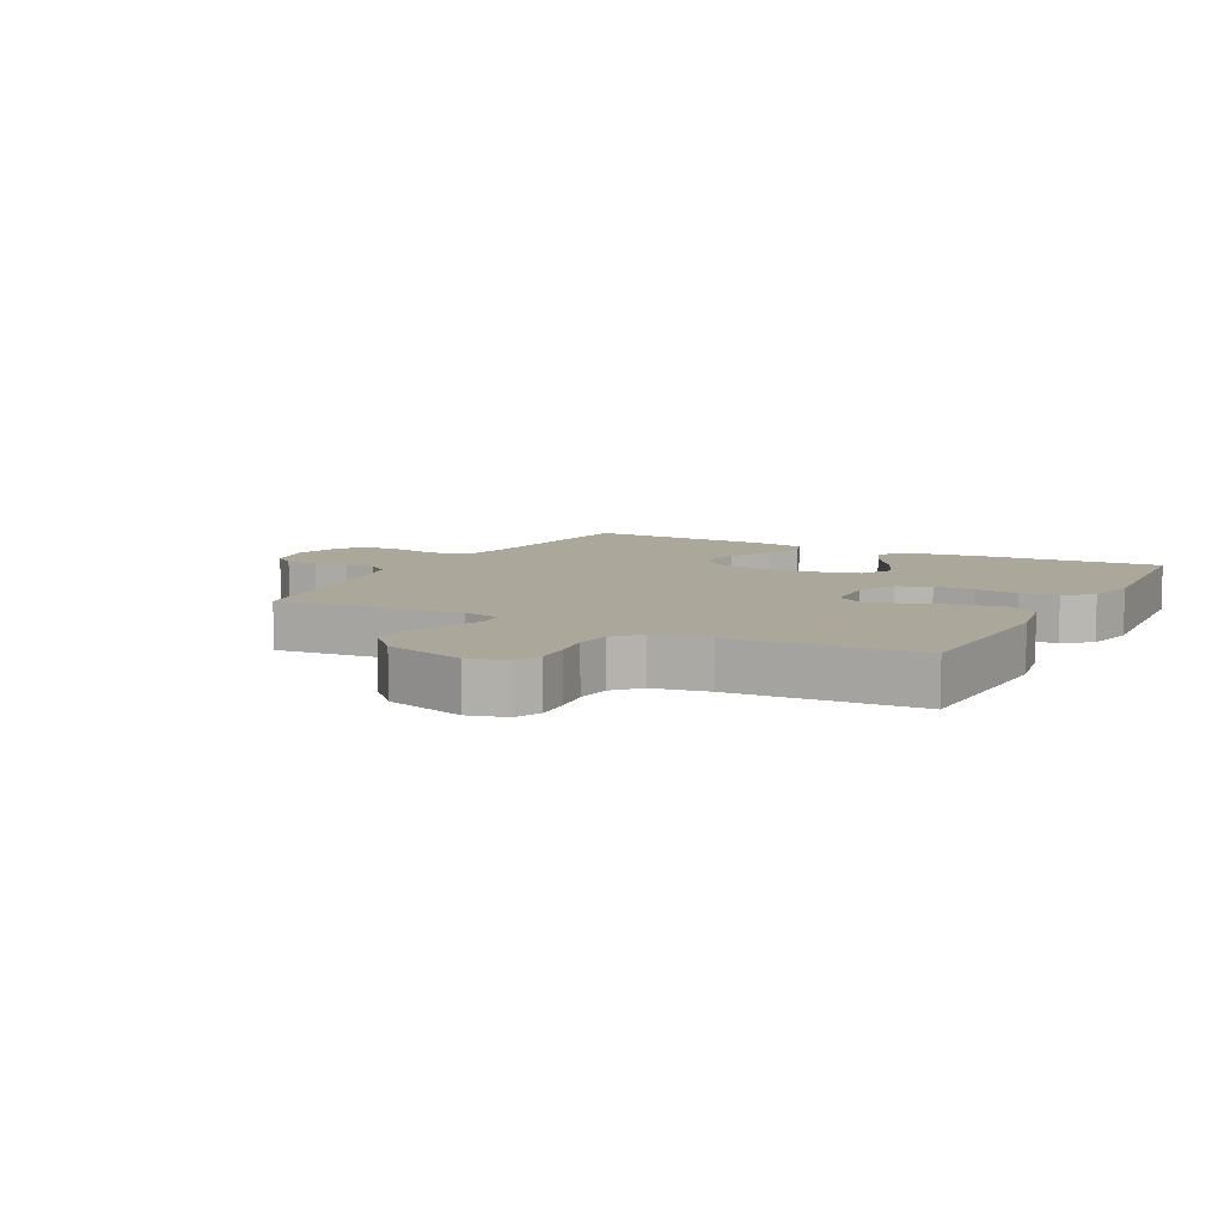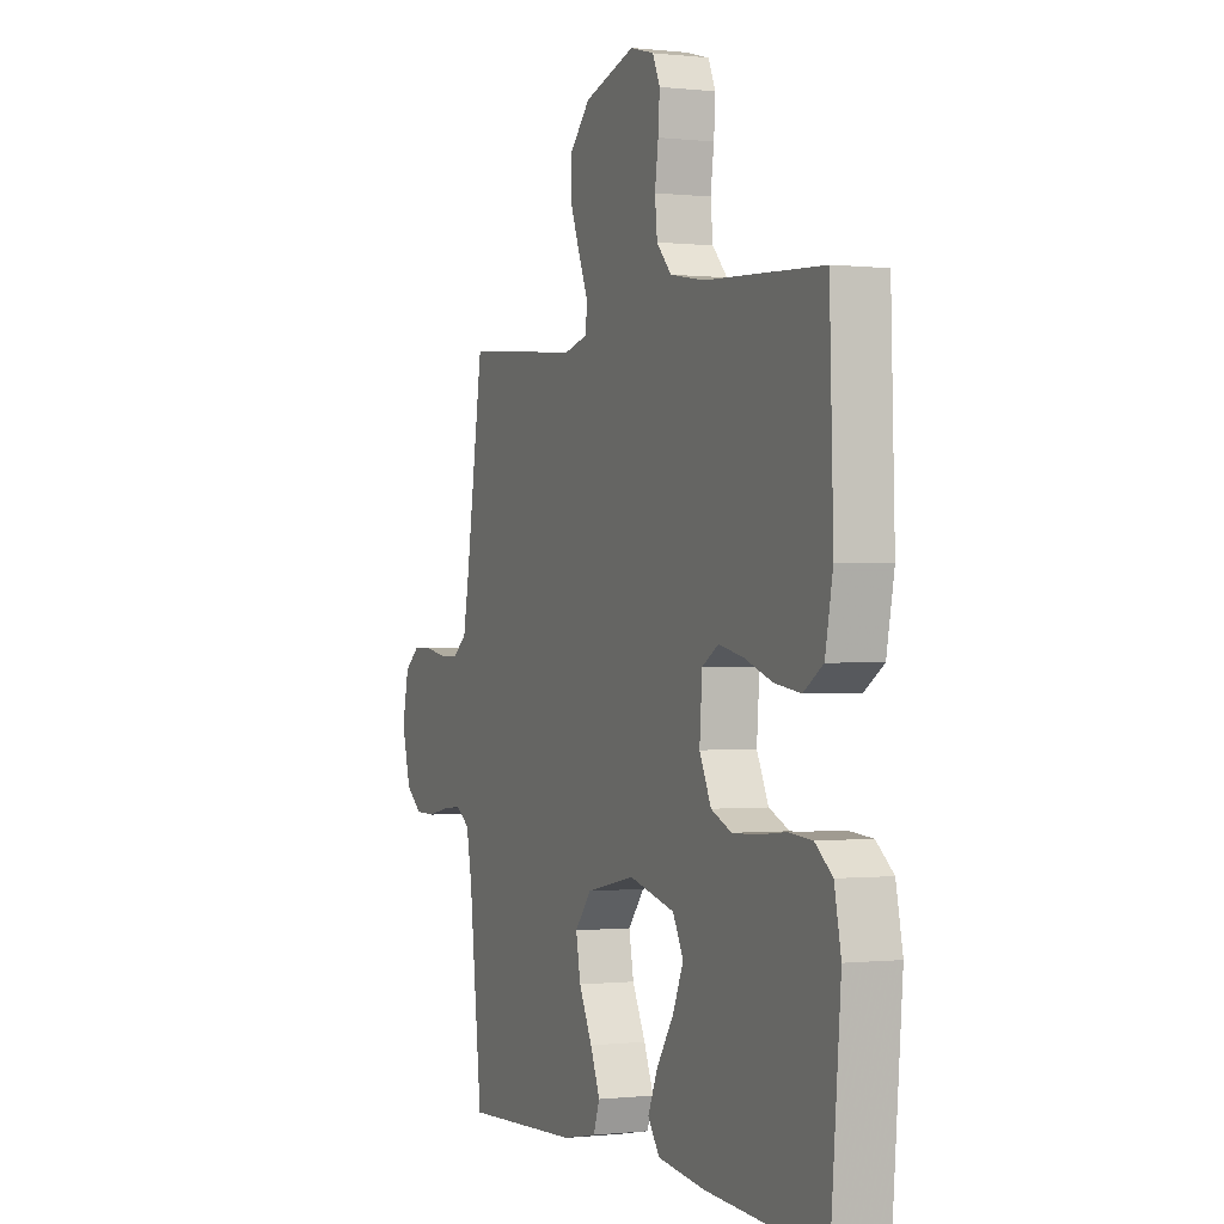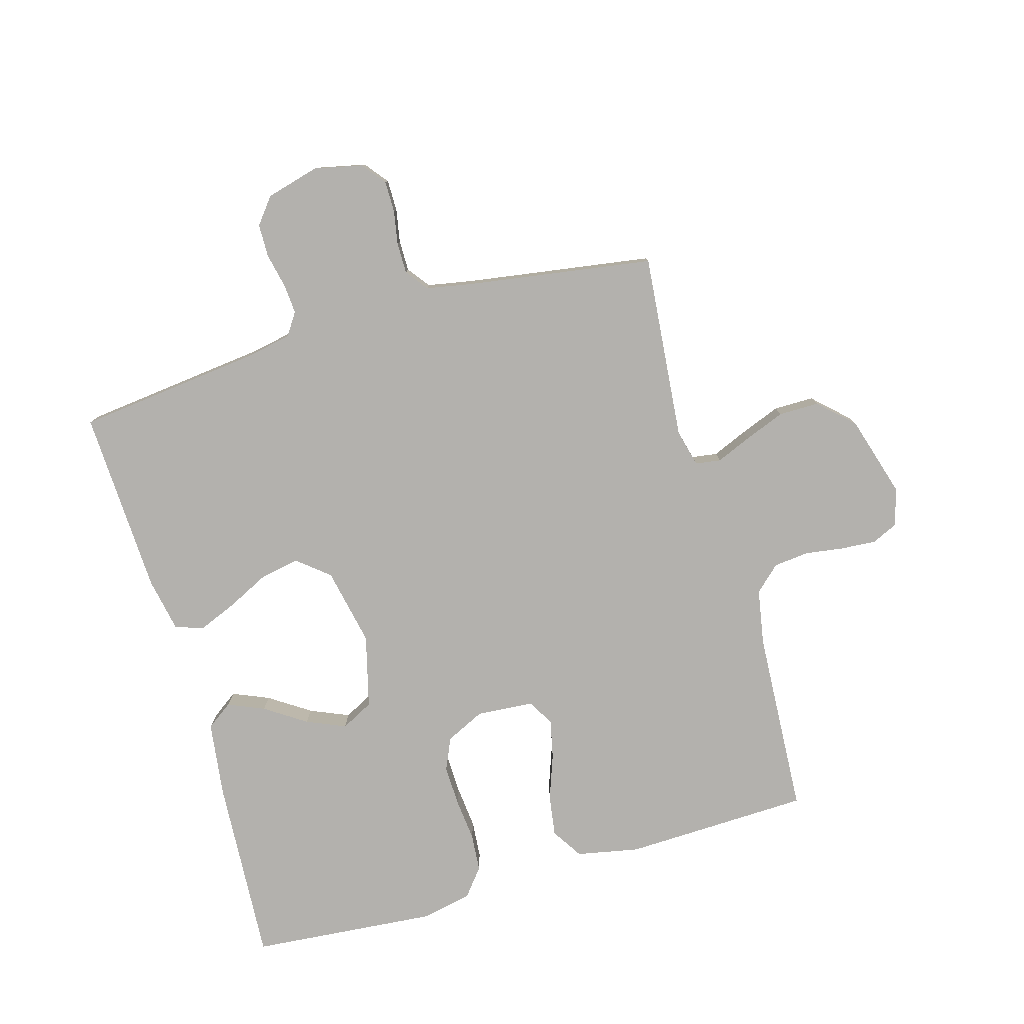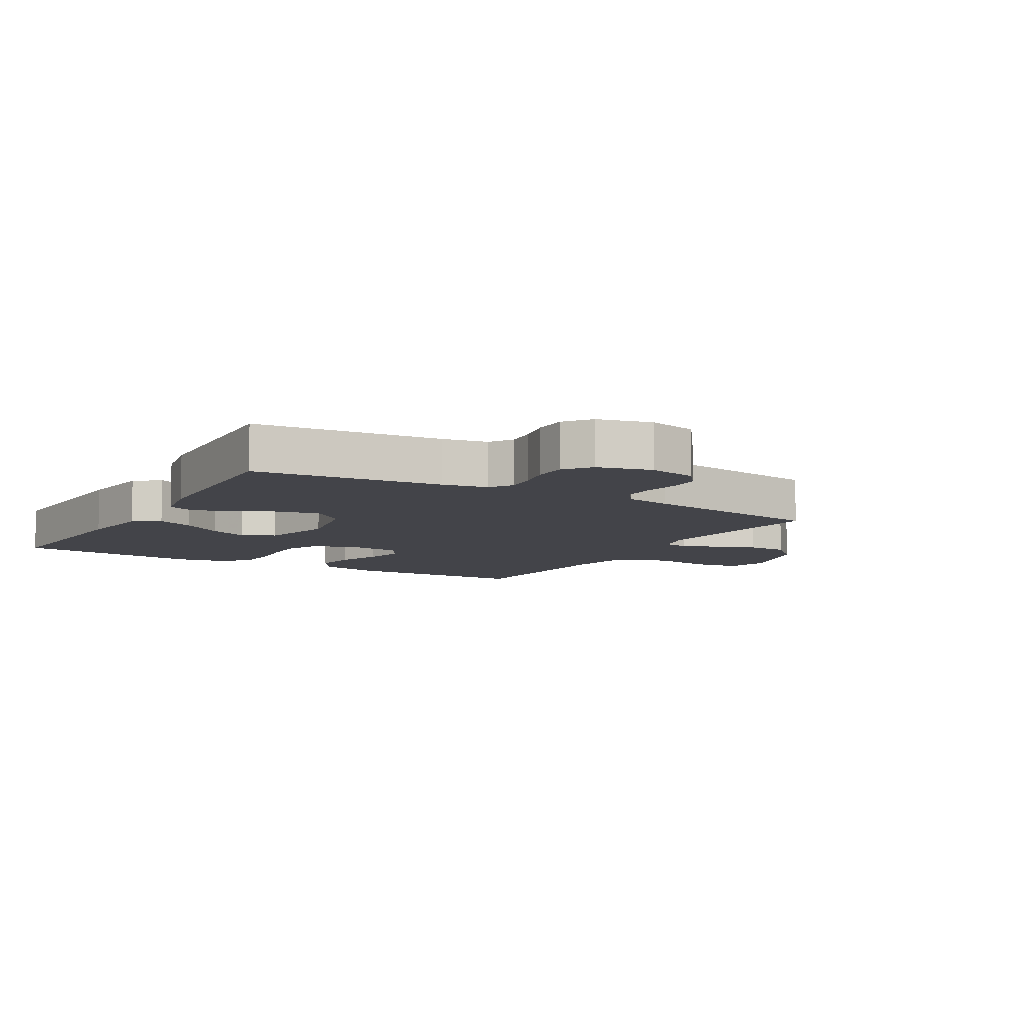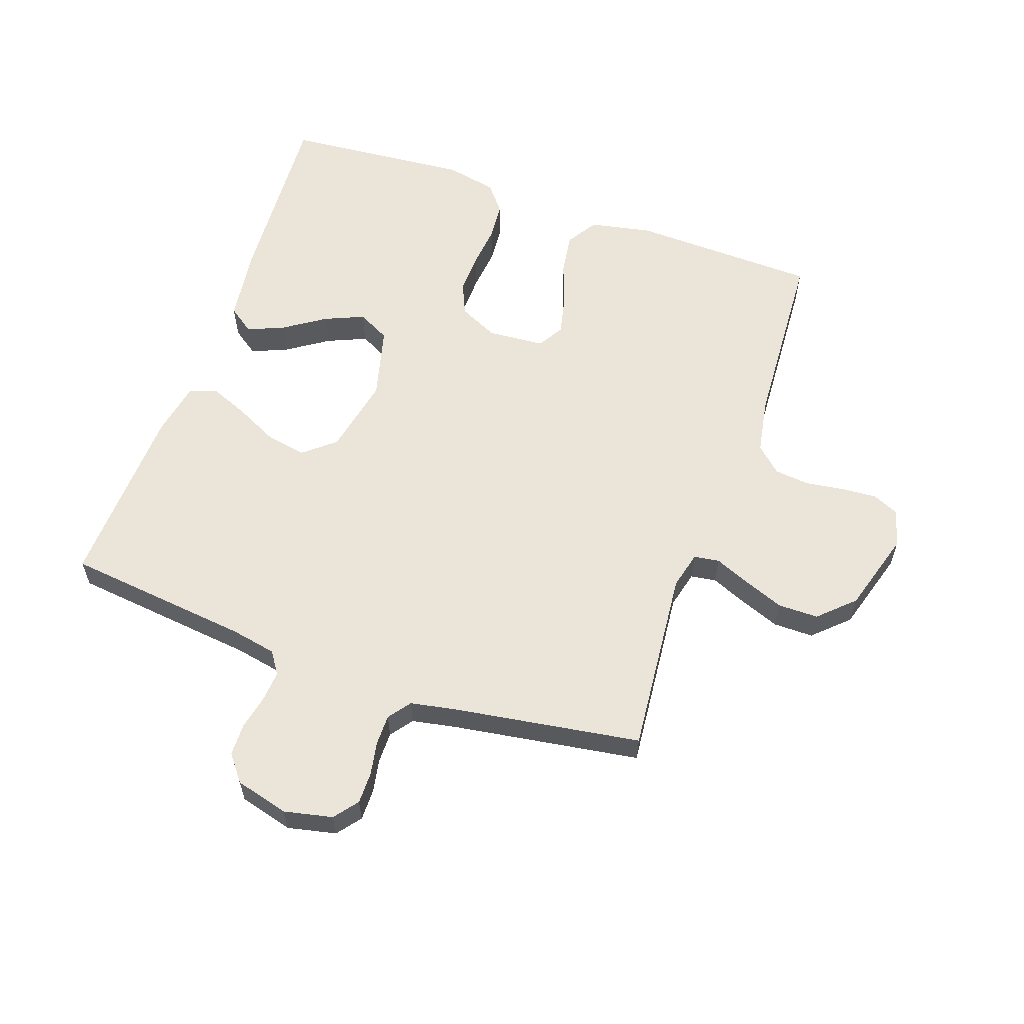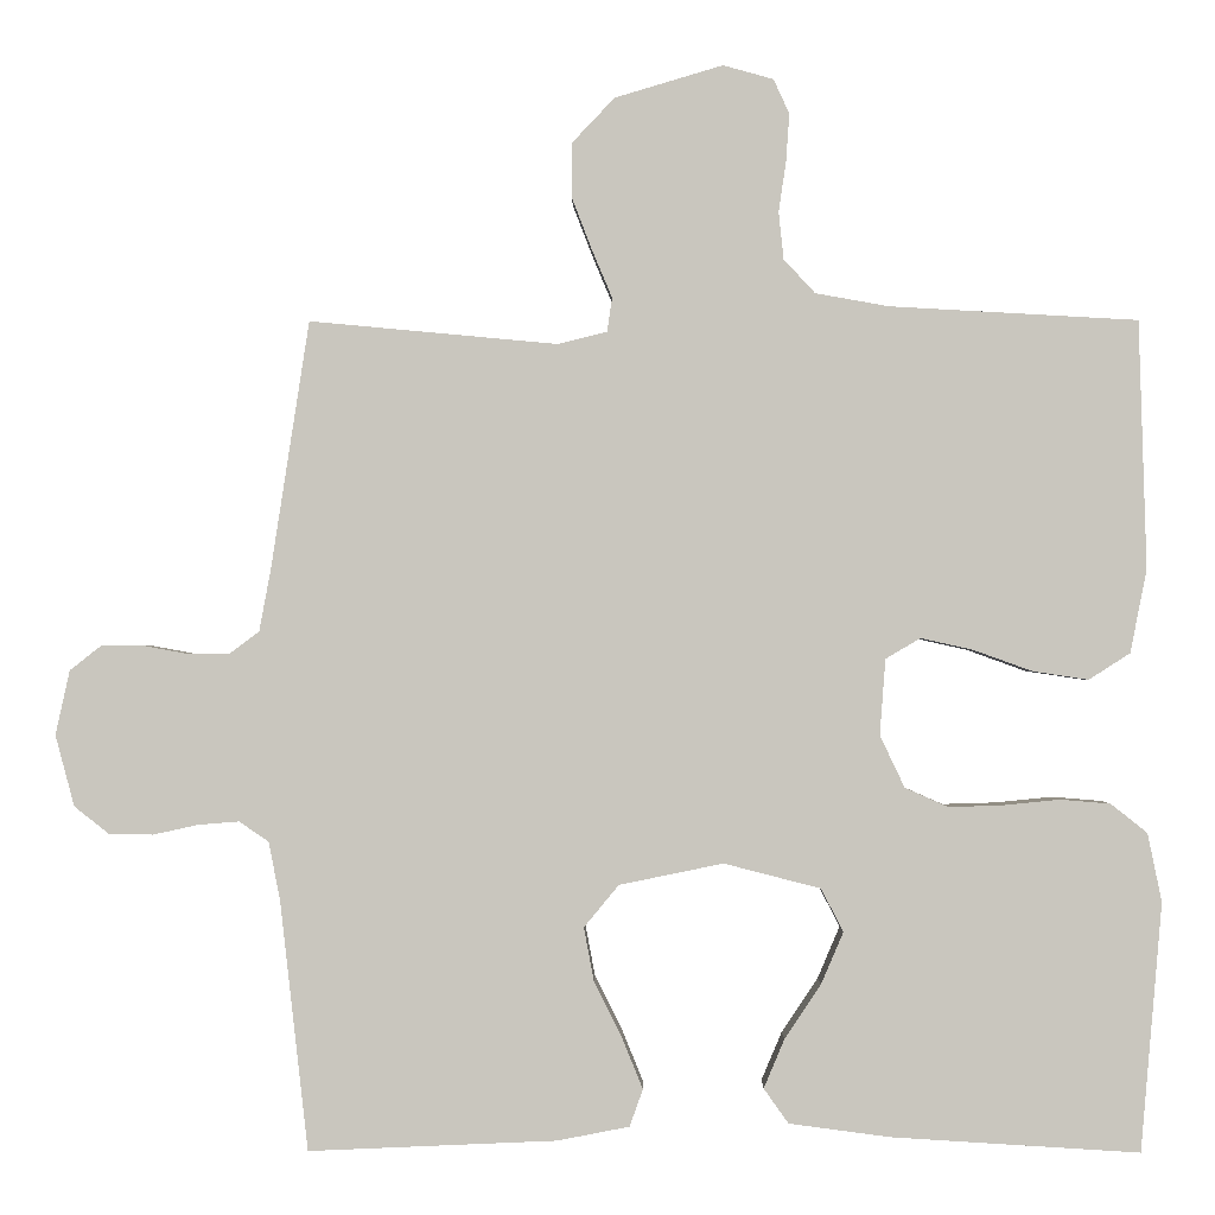
<metadata>
{"format":"obj","ext":"obj","renderer":"f3d","projection":"perspective","resolution":1024,"background":"white","views":[{"elev":8.1,"azim":27.9,"up":"+Y"},{"elev":-0.4,"azim":66.9,"up":"+Z"},{"elev":-79.3,"azim":-73.9,"up":"+Y"},{"elev":-8.4,"azim":-120.5,"up":"+Y"},{"elev":59.5,"azim":-70.7,"up":"+Y"},{"elev":-0.9,"azim":0.7,"up":"+Z"}]}
</metadata>
<code>
v -0.5 0.07 0.5
v -0.2 0.07 0.472
v -0.14 0.07 0.487
v -0.134 0.07 0.528
v -0.158 0.07 0.585
v -0.183 0.07 0.65
v -0.183 0.07 0.715
v -0.131 0.07 0.77
v 0 0.07 0.809
v 0.061 0.07 0.792
v 0.08 0.07 0.75
v 0.076 0.07 0.693
v 0.067 0.07 0.631
v 0.073 0.07 0.574
v 0.111 0.07 0.533
v 0.2 0.07 0.517
v 0.5 0.07 0.5
v 0.509 0.07 0.2
v 0.489 0.07 0.099
v 0.439 0.07 0.067
v 0.372 0.07 0.077
v 0.3 0.07 0.103
v 0.237 0.07 0.117
v 0.195 0.07 0.092
v 0.188 0.07 0
v 0.218 0.07 -0.063
v 0.27 0.07 -0.086
v 0.335 0.07 -0.084
v 0.404 0.07 -0.077
v 0.465 0.07 -0.082
v 0.509 0.07 -0.117
v 0.526 0.07 -0.2
v 0.5 0.07 -0.5
v 0.2 0.07 -0.482
v 0.078 0.07 -0.466
v 0.048 0.07 -0.424
v 0.073 0.07 -0.365
v 0.117 0.07 -0.299
v 0.144 0.07 -0.236
v 0.117 0.07 -0.184
v 0 0.07 -0.154
v -0.126 0.07 -0.18
v -0.168 0.07 -0.231
v -0.156 0.07 -0.295
v -0.122 0.07 -0.364
v -0.097 0.07 -0.425
v -0.113 0.07 -0.47
v -0.2 0.07 -0.487
v -0.5 0.07 -0.5
v -0.534 0.07 -0.2
v -0.548 0.07 -0.128
v -0.584 0.07 -0.104
v -0.633 0.07 -0.108
v -0.688 0.07 -0.12
v -0.741 0.07 -0.119
v -0.783 0.07 -0.086
v -0.806 0.07 0
v -0.789 0.07 0.078
v -0.751 0.07 0.108
v -0.7 0.07 0.108
v -0.646 0.07 0.098
v -0.596 0.07 0.098
v -0.56 0.07 0.125
v -0.546 0.07 0.2
v -0.5 0 0.5
v -0.2 0 0.472
v -0.14 0 0.487
v -0.134 0 0.528
v -0.158 0 0.585
v -0.183 0 0.65
v -0.183 0 0.715
v -0.131 0 0.77
v 0 0 0.809
v 0.061 0 0.792
v 0.08 0 0.75
v 0.076 0 0.693
v 0.067 0 0.631
v 0.073 0 0.574
v 0.111 0 0.533
v 0.2 0 0.517
v 0.5 0 0.5
v 0.509 0 0.2
v 0.489 0 0.099
v 0.439 0 0.067
v 0.372 0 0.077
v 0.3 0 0.103
v 0.237 0 0.117
v 0.195 0 0.092
v 0.188 0 0
v 0.218 0 -0.063
v 0.27 0 -0.086
v 0.335 0 -0.084
v 0.404 0 -0.077
v 0.465 0 -0.082
v 0.509 0 -0.117
v 0.526 0 -0.2
v 0.5 0 -0.5
v 0.2 0 -0.482
v 0.078 0 -0.466
v 0.048 0 -0.424
v 0.073 0 -0.365
v 0.117 0 -0.299
v 0.144 0 -0.236
v 0.117 0 -0.184
v 0 0 -0.154
v -0.126 0 -0.18
v -0.168 0 -0.231
v -0.156 0 -0.295
v -0.122 0 -0.364
v -0.097 0 -0.425
v -0.113 0 -0.47
v -0.2 0 -0.487
v -0.5 0 -0.5
v -0.534 0 -0.2
v -0.548 0 -0.128
v -0.584 0 -0.104
v -0.633 0 -0.108
v -0.688 0 -0.12
v -0.741 0 -0.119
v -0.783 0 -0.086
v -0.806 0 0
v -0.789 0 0.078
v -0.751 0 0.108
v -0.7 0 0.108
v -0.646 0 0.098
v -0.596 0 0.098
v -0.56 0 0.125
v -0.546 0 0.2
f 58 59 60 61
f 58 61 62
f 57 58 62
f 56 57 62
f 53 54 55 56
f 52 53 56 62
f 51 52 62 63
f 47 48 49 50
f 44 45 46 47
f 44 47 50 51
f 35 36 37 38
f 35 38 39
f 34 35 39
f 33 34 39
f 32 33 39 40
f 28 29 30 31
f 27 28 31 32
f 26 27 32 40
f 19 20 21 22
f 19 22 23
f 16 17 18 19
f 15 16 19 23
f 14 15 23 24
f 10 11 12 13
f 8 9 10 13
f 8 13 14
f 4 5 6 7
f 4 7 8 14
f 64 1 2
f 64 2 3
f 63 64 3
f 43 44 51 63
f 42 43 63 3
f 41 42 3 4
f 25 26 40 41
f 24 25 41
f 4 14 24 41
f 125 124 123 122
f 126 125 122
f 126 122 121
f 126 121 120
f 120 119 118 117
f 126 120 117 116
f 127 126 116 115
f 114 113 112 111
f 111 110 109 108
f 115 114 111 108
f 102 101 100 99
f 103 102 99
f 103 99 98
f 103 98 97
f 104 103 97 96
f 95 94 93 92
f 96 95 92 91
f 104 96 91 90
f 86 85 84 83
f 87 86 83
f 83 82 81 80
f 87 83 80 79
f 88 87 79 78
f 77 76 75 74
f 77 74 73 72
f 78 77 72
f 71 70 69 68
f 78 72 71 68
f 66 65 128
f 67 66 128
f 67 128 127
f 127 115 108 107
f 67 127 107 106
f 68 67 106 105
f 105 104 90 89
f 105 89 88
f 105 88 78 68
f 1 65 66 2
f 2 66 67 3
f 3 67 68 4
f 4 68 69 5
f 5 69 70 6
f 6 70 71 7
f 7 71 72 8
f 8 72 73 9
f 9 73 74 10
f 10 74 75 11
f 11 75 76 12
f 12 76 77 13
f 13 77 78 14
f 14 78 79 15
f 15 79 80 16
f 16 80 81 17
f 17 81 82 18
f 18 82 83 19
f 19 83 84 20
f 20 84 85 21
f 21 85 86 22
f 22 86 87 23
f 23 87 88 24
f 24 88 89 25
f 25 89 90 26
f 26 90 91 27
f 27 91 92 28
f 28 92 93 29
f 29 93 94 30
f 30 94 95 31
f 31 95 96 32
f 32 96 97 33
f 33 97 98 34
f 34 98 99 35
f 35 99 100 36
f 36 100 101 37
f 37 101 102 38
f 38 102 103 39
f 39 103 104 40
f 40 104 105 41
f 41 105 106 42
f 42 106 107 43
f 43 107 108 44
f 44 108 109 45
f 45 109 110 46
f 46 110 111 47
f 47 111 112 48
f 48 112 113 49
f 49 113 114 50
f 50 114 115 51
f 51 115 116 52
f 52 116 117 53
f 53 117 118 54
f 54 118 119 55
f 55 119 120 56
f 56 120 121 57
f 57 121 122 58
f 58 122 123 59
f 59 123 124 60
f 60 124 125 61
f 61 125 126 62
f 62 126 127 63
f 63 127 128 64
f 64 128 65 1

</code>
